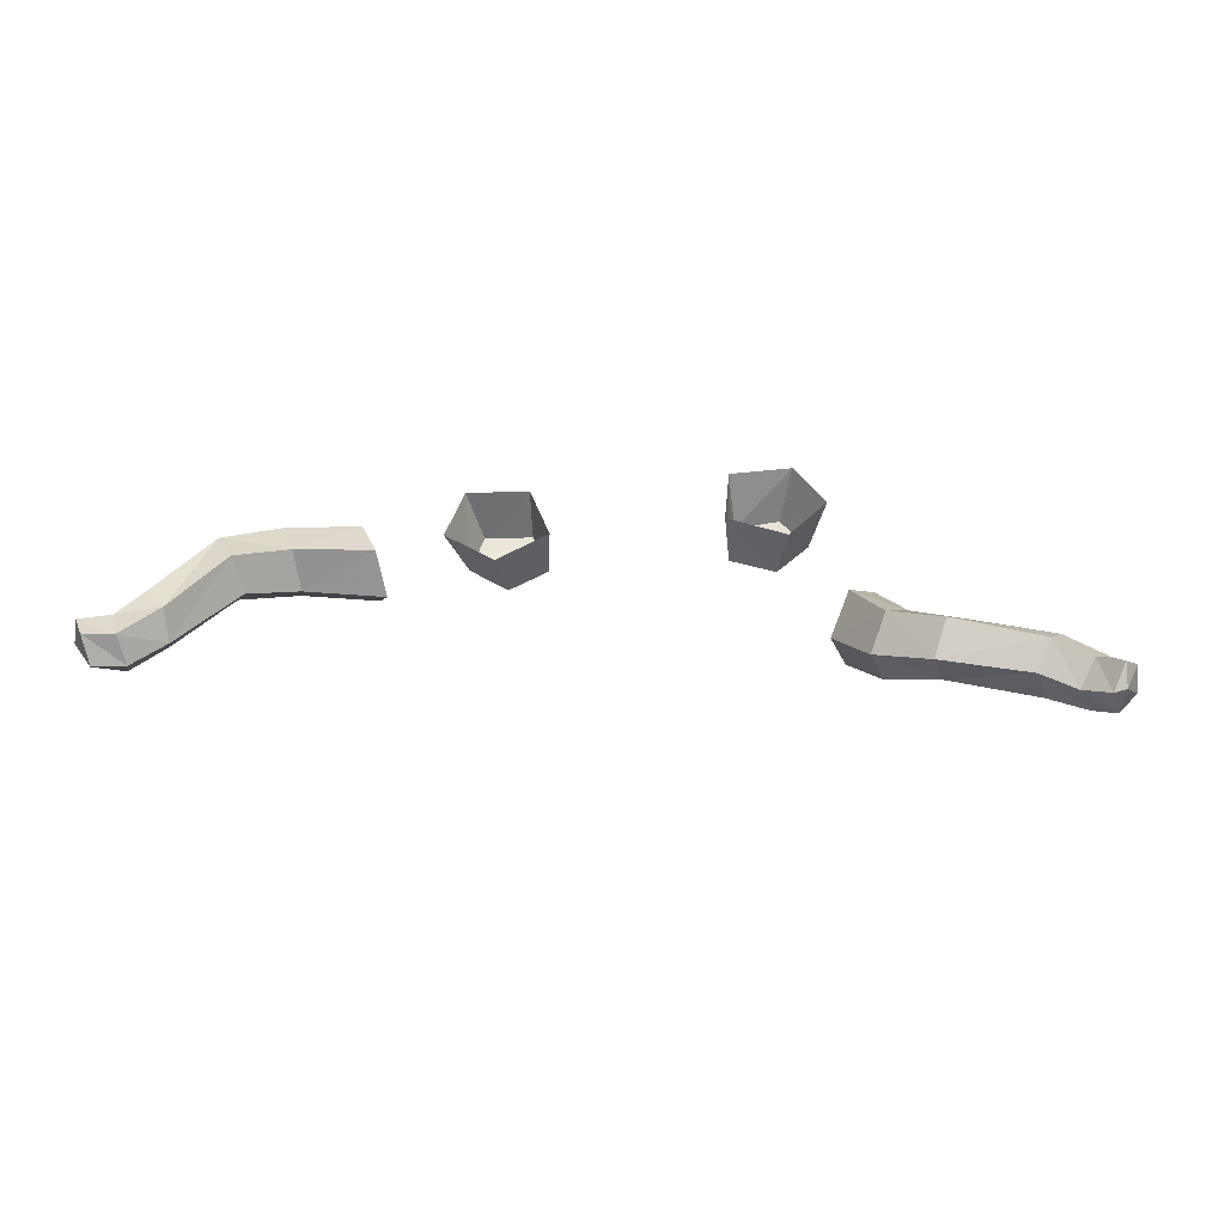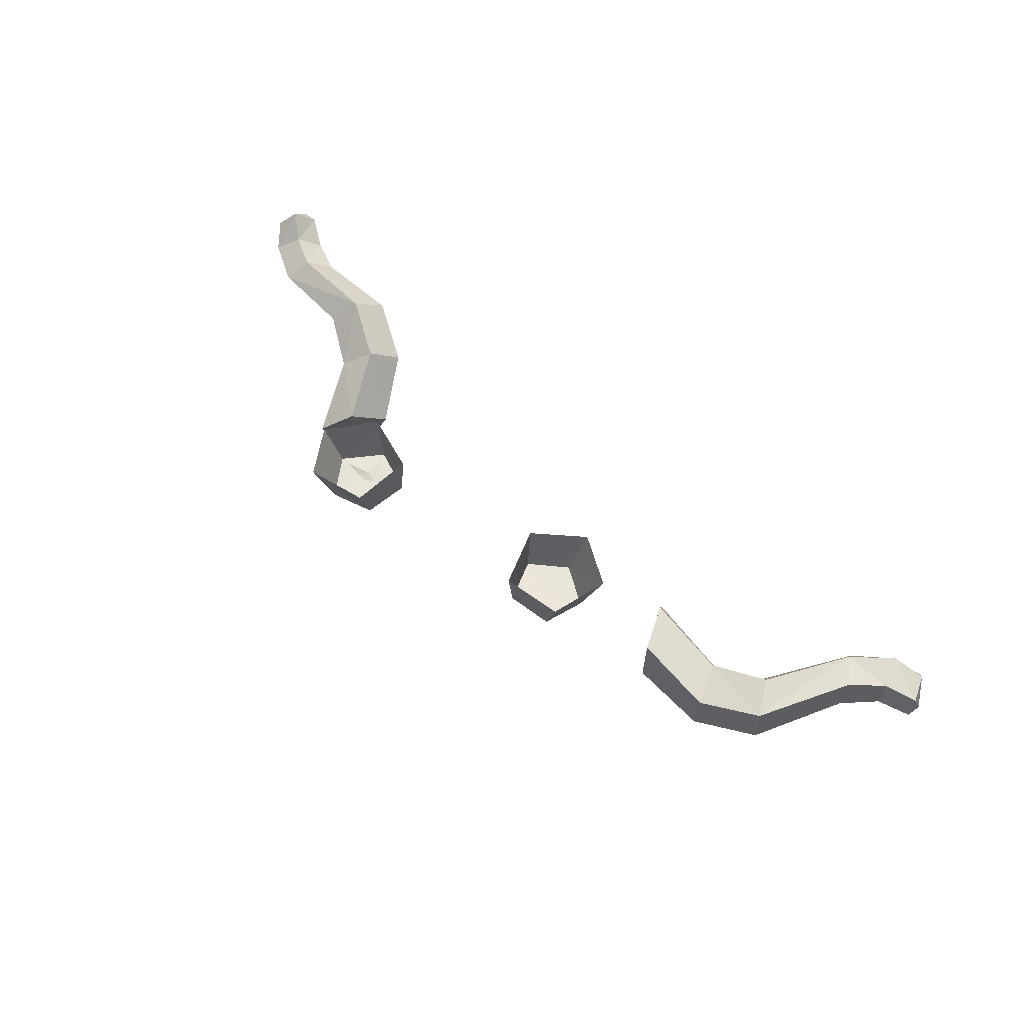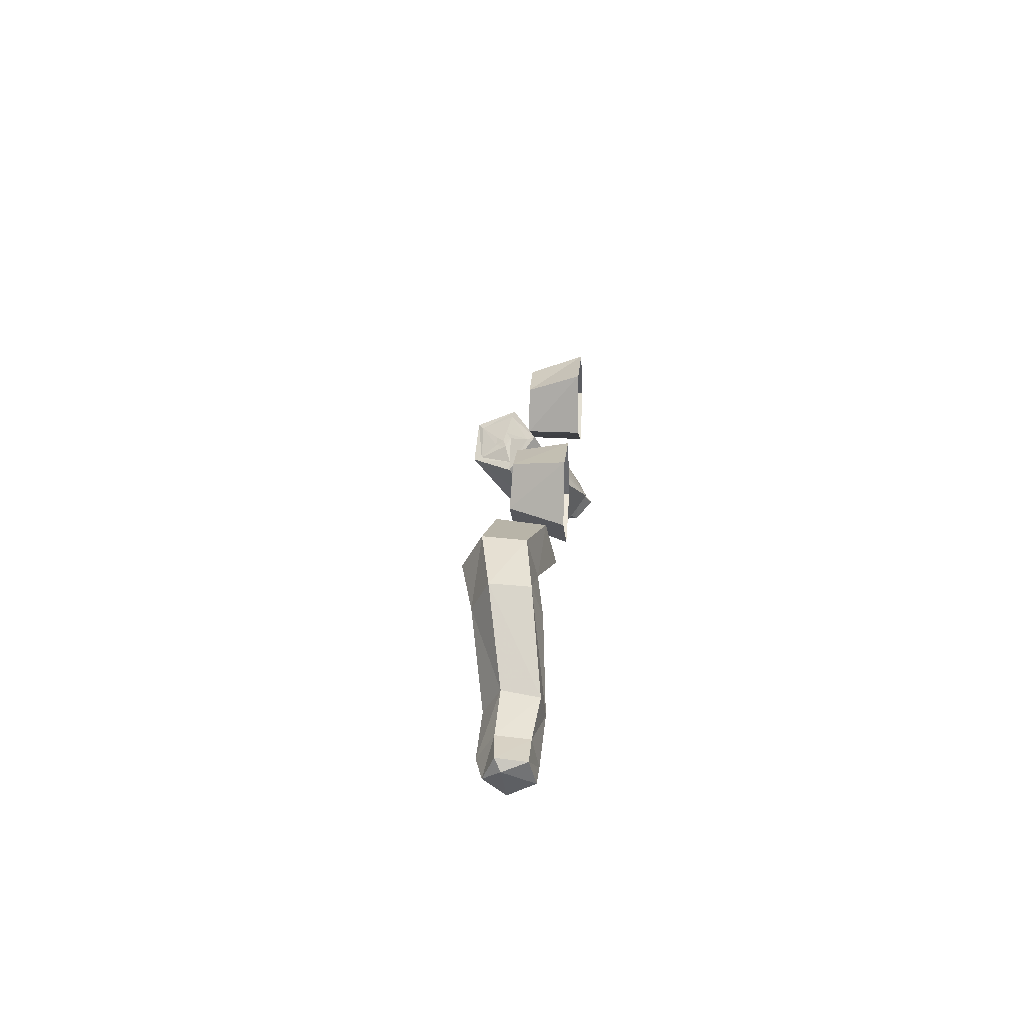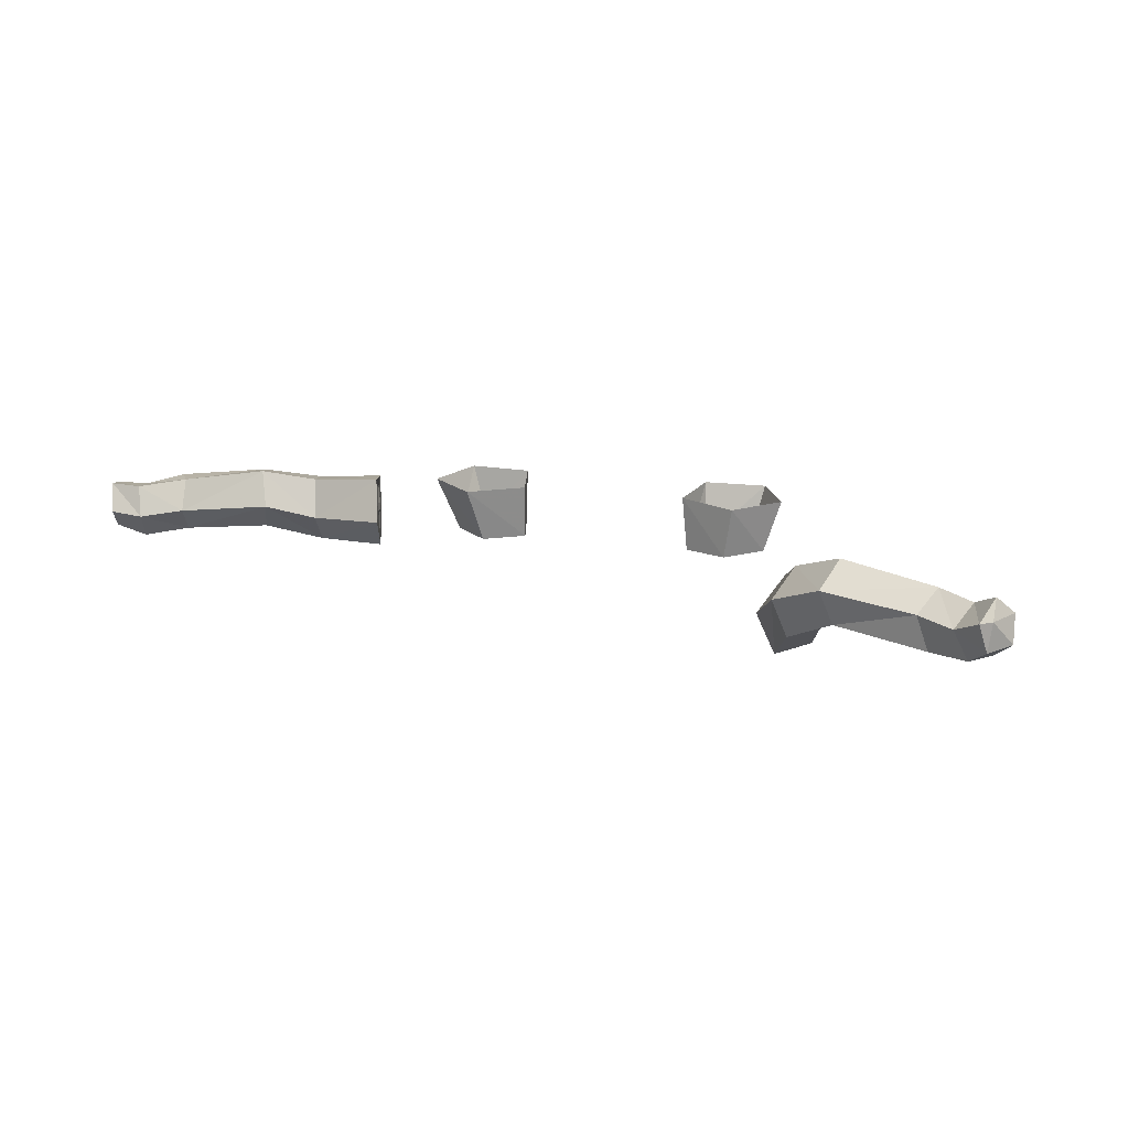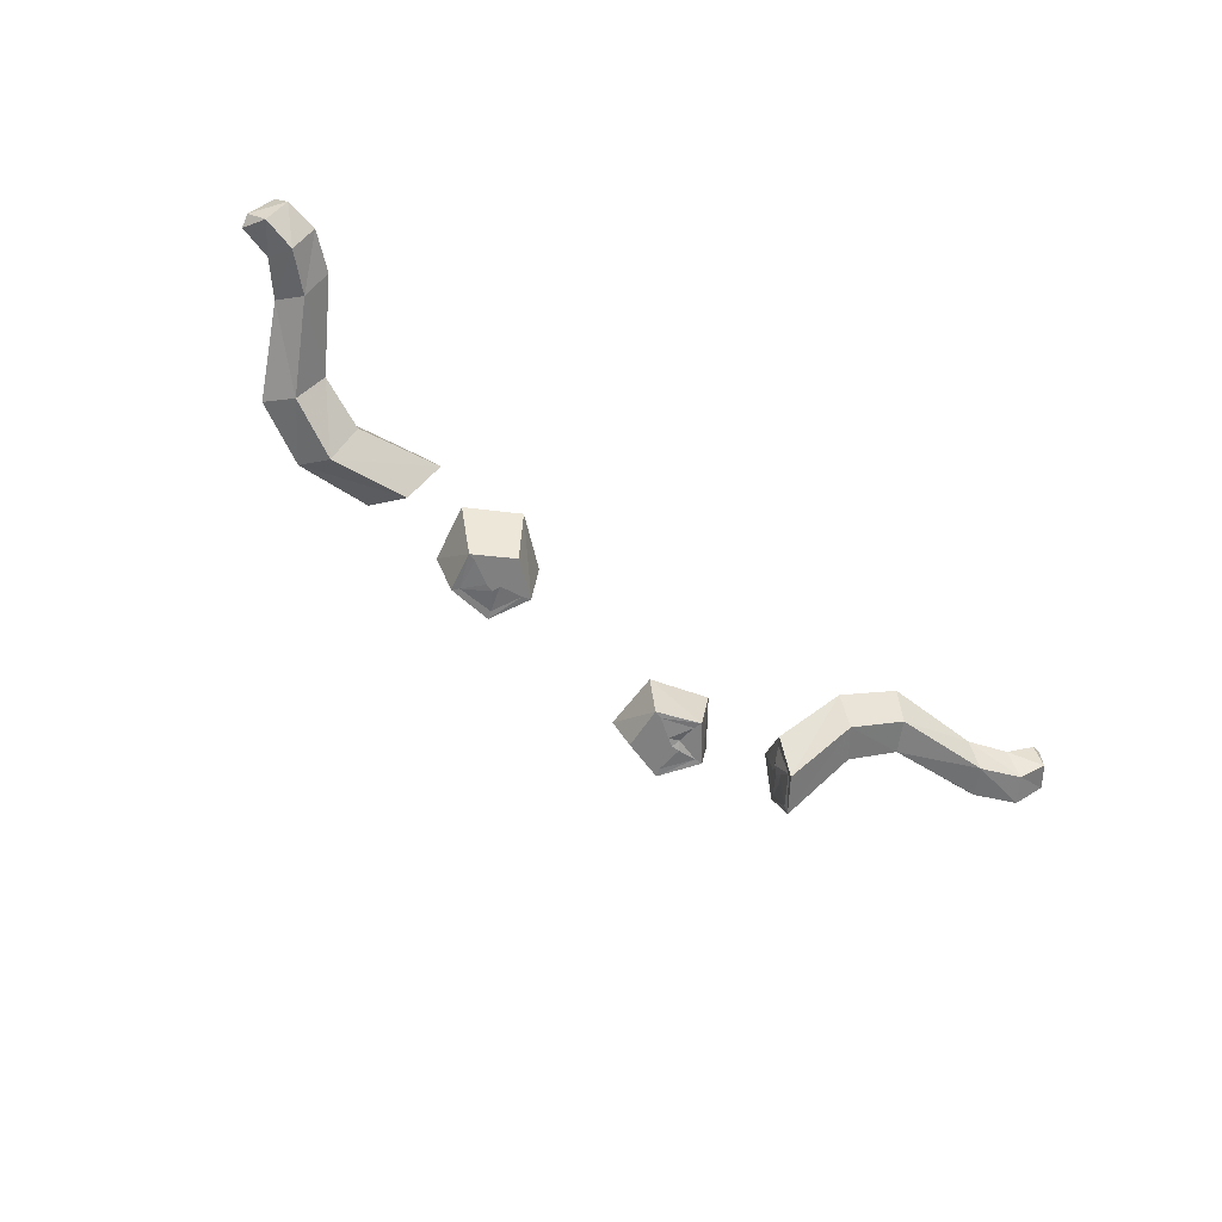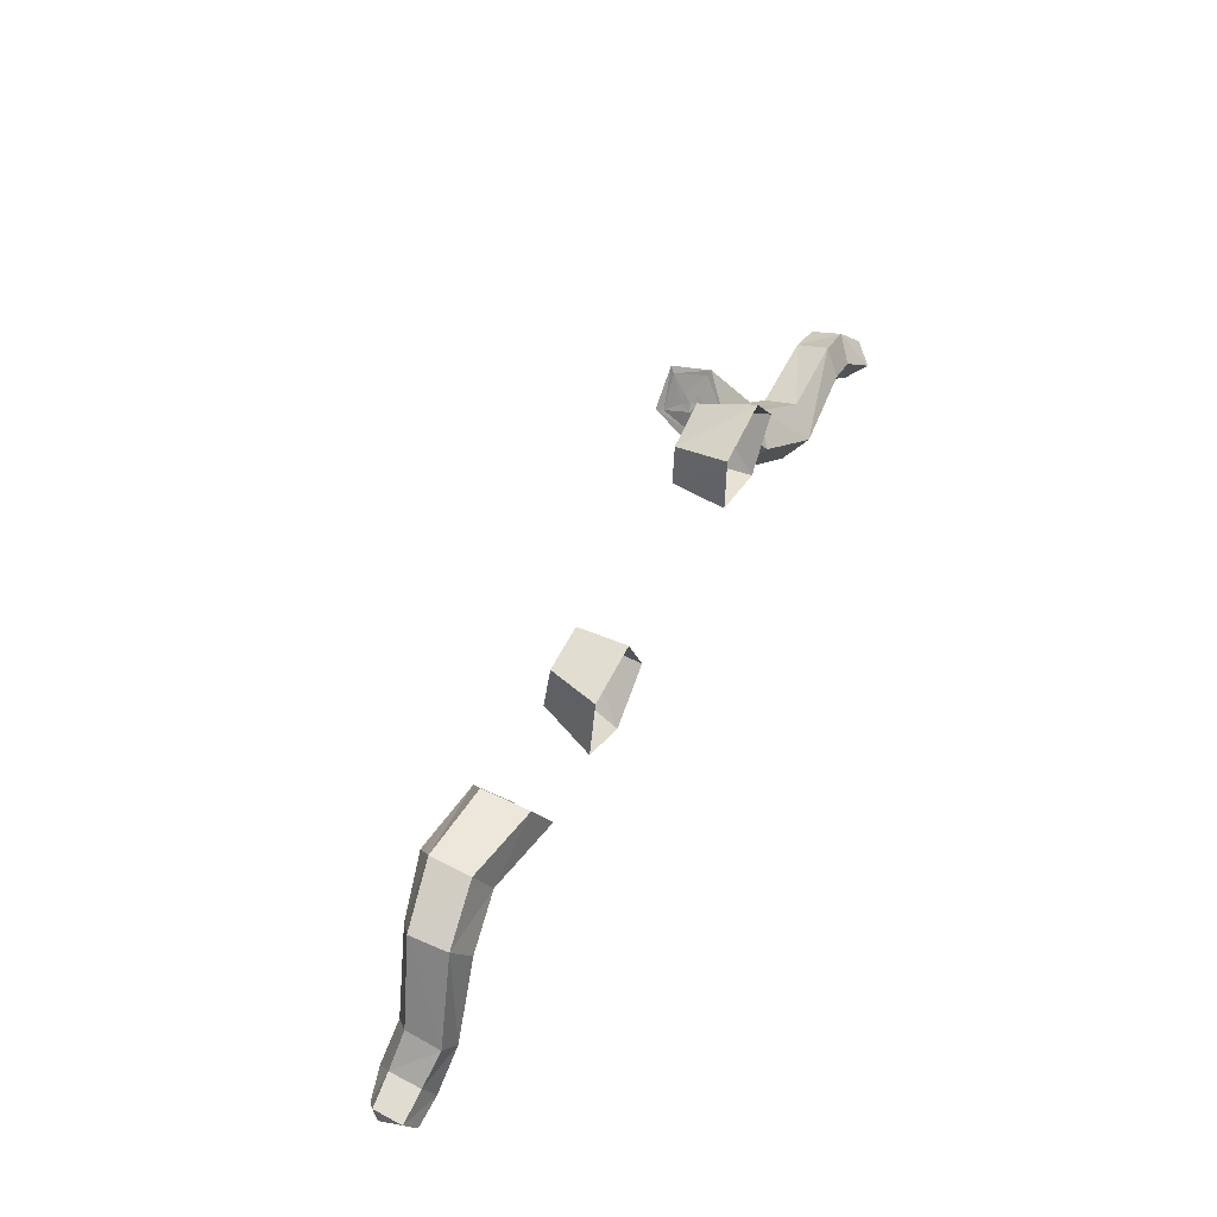
<metadata>
{"format":"obj","ext":"obj","renderer":"f3d","projection":"perspective","resolution":1024,"background":"white","views":[{"elev":44.7,"azim":-174.5,"up":"+Y"},{"elev":57.9,"azim":45.7,"up":"+Y"},{"elev":11.9,"azim":95.1,"up":"+Z"},{"elev":19.0,"azim":-154.0,"up":"+Y"},{"elev":-60.2,"azim":143.9,"up":"+Y"},{"elev":52.9,"azim":117.4,"up":"+Z"}]}
</metadata>
<code>
o object/tendrils_1/0
v -53 -18 -19
v -43 -18 -32
v -42 -18 -29
v -50 -18 -19
v -43 -19 -6
v -58 0 -16
v -46 0 -33
v -25 0 -27
v -27 -19 -27
v -30 -19 -26
v -37 -19 -21
v -41 -18 -22
v -43 -19 -19
v -42 -19 -9
v -28 -19 -11
v -46 0 0
v -30 -19 -13
v -37 -19 -17
v -40 -19 -19
v -41 -19 -16
v 32 -19 -38
v 44 -19 -48
v 44 -19 -45
v 35 -19 -37
v 39 -18 -23
v 31 0 -40
v 47 0 -54
v 65 0 -44
v 58 -19 -40
v 55 -19 -39
v 47 -19 -36
v 45 -19 -38
v 43 -19 -36
v 40 -18 -26
v 55 -18 -25
v 40 0 -20
v 53 -18 -27
v 47 -19 -34
v 45 -19 -36
v 44 -19 -33
v 111 -18 -56
v 132 -2 -58
v 128 -14 -63
v 114 -29 -47
v 82 -15 -59
v 86 -1 -52
v 114 -5 -50
v 139 -5 -47
v 147 0 -85
v 145 -10 -91
v 148 -19 -84
v 133 -24 -56
v 120 -22 -36
v 87 -27 -49
v 87 -23 -49
v 84 -14 -55
v 87 -4 -51
v 93 -4 -38
v 120 -8 -37
v 140 -18 -46
v 154 -1 -77
v 163 -3 -87
v 159 -1 -97
v 156 -11 -101
v 159 -20 -95
v 154 -13 -75
v 94 -20 -36
v 92 -18 -40
v 89 -15 -45
v 88 -16 -48
v 87 -14 -50
v 88 -11 -48
v 92 -7 -41
v -86 -15 -49
v -78 -8 -57
v -96 0 -66
v -102 -8 -58
v -87 -29 -55
v -76 -29 -27
v -67 -20 -36
v -62 -30 -49
v -74 -17 -68
v -93 -8 -77
v -129 -4 -68
v -133 -10 -60
v -135 -22 -66
v -103 -20 -63
v -79 -30 -66
v -77 -44 -33
v -75 -42 -34
v -75 -30 -29
v -67 -23 -37
v -64 -30 -46
v -68 -45 -46
v -97 -20 -74
v -125 -11 -77
v -138 -12 -82
v -142 -5 -74
v -149 -11 -68
v -149 -22 -72
v -129 -23 -76
v 163 -14 -86
v 174 -13 -89
v 174 -3 -90
v 170 -1 -98
v 167 -10 -103
v 170 -17 -97
v -143 -22 -81
v -150 -16 -87
v -147 -7 -87
v -150 0 -80
v -155 -6 -75
v -156 -15 -79
v 175 -11 -93
v -151 -6 -86
v -68 -42 -45
v -69 -36 -40
v -71 -36 -37
v -71 -32 -35
v -69 -30 -37
v -67 -32 -40
v 89 -12 -45
v 88 -14 -47
v -69 -33 -38
v -25 0 -5
v 61 0 -23
f 1 2 3
f 1 3 4
f 1 4 5
f 1 5 6
f 1 6 7
f 1 7 2
f 2 7 8
f 2 8 9
f 2 9 10
f 2 10 3
f 3 10 11
f 3 11 12
f 3 12 4
f 4 12 13
f 4 13 14
f 4 14 5
f 5 14 15
f 5 15 16
f 5 16 6
f 9 15 17
f 9 17 10
f 10 17 18
f 10 18 11
f 11 18 19
f 11 19 12
f 12 19 13
f 13 19 20
f 13 20 14
f 14 20 17
f 14 17 15
f 21 22 23
f 21 23 24
f 21 24 25
f 21 25 26
f 21 26 27
f 21 27 22
f 22 27 28
f 22 28 29
f 22 29 30
f 22 30 23
f 23 30 31
f 23 31 32
f 23 32 24
f 24 32 33
f 24 33 34
f 24 34 25
f 25 34 35
f 25 35 36
f 25 36 26
f 29 35 37
f 29 37 30
f 30 37 38
f 30 38 31
f 31 38 39
f 31 39 32
f 32 39 33
f 33 39 40
f 33 40 34
f 34 40 37
f 34 37 35
f 18 20 19
f 20 18 17
f 40 39 38
f 40 38 37
f 41 42 43
f 41 43 44
f 41 44 45
f 41 45 46
f 41 46 47
f 41 47 42
f 42 47 48
f 42 48 49
f 42 49 50
f 42 50 43
f 43 50 51
f 43 51 52
f 43 52 44
f 44 52 53
f 44 53 54
f 44 54 45
f 45 54 55
f 45 55 56
f 45 56 46
f 46 56 57
f 46 57 58
f 46 58 47
f 47 58 59
f 47 59 48
f 48 59 60
f 48 60 61
f 48 61 49
f 49 61 62
f 49 62 63
f 49 63 50
f 50 63 64
f 50 64 51
f 51 64 65
f 51 65 66
f 51 66 52
f 52 66 60
f 52 60 53
f 53 60 59
f 53 59 67
f 53 67 54
f 54 67 68
f 54 68 55
f 55 68 69
f 55 69 70
f 55 70 56
f 56 70 71
f 56 71 57
f 57 71 72
f 57 72 73
f 57 73 58
f 58 73 67
f 58 67 59
f 74 75 76
f 74 76 77
f 74 77 78
f 74 78 79
f 74 79 80
f 74 80 75
f 75 80 81
f 75 81 82
f 75 82 83
f 75 83 76
f 76 83 84
f 76 84 85
f 76 85 77
f 77 85 86
f 77 86 87
f 77 87 78
f 78 87 88
f 78 88 89
f 78 89 79
f 79 89 90
f 79 90 91
f 79 91 80
f 80 91 92
f 80 92 81
f 81 92 93
f 81 93 94
f 81 94 82
f 82 94 88
f 82 88 95
f 82 95 83
f 83 95 96
f 83 96 84
f 84 96 97
f 84 97 98
f 84 98 85
f 85 98 99
f 85 99 86
f 86 99 100
f 86 100 101
f 86 101 87
f 87 101 95
f 87 95 88
f 60 66 61
f 61 66 102
f 61 102 62
f 62 102 103
f 62 103 104
f 62 104 63
f 63 104 105
f 63 105 64
f 64 105 106
f 64 106 65
f 65 106 107
f 65 107 102
f 65 102 66
f 95 101 96
f 96 101 108
f 96 108 97
f 97 108 109
f 97 109 110
f 97 110 98
f 98 110 111
f 98 111 99
f 99 111 112
f 99 112 100
f 100 112 113
f 100 113 108
f 100 108 101
f 102 107 103
f 103 107 114
f 103 114 104
f 104 114 105
f 105 114 106
f 106 114 107
f 108 113 109
f 109 113 115
f 109 115 110
f 110 115 111
f 111 115 112
f 112 115 113
f 89 88 94
f 89 94 116
f 89 116 90
f 90 116 117
f 90 117 118
f 90 118 91
f 91 118 119
f 91 119 92
f 92 119 120
f 92 120 93
f 93 120 121
f 93 121 116
f 93 116 94
f 73 68 67
f 68 73 122
f 68 122 69
f 69 122 123
f 69 123 70
f 70 123 71
f 71 123 72
f 72 123 122
f 72 122 73
f 121 117 116
f 117 121 124
f 117 124 118
f 118 124 119
f 119 124 120
f 120 124 121
f 16 15 125
f 125 15 9
f 125 9 8
f 126 35 29
f 126 29 28
f 36 35 126

</code>
